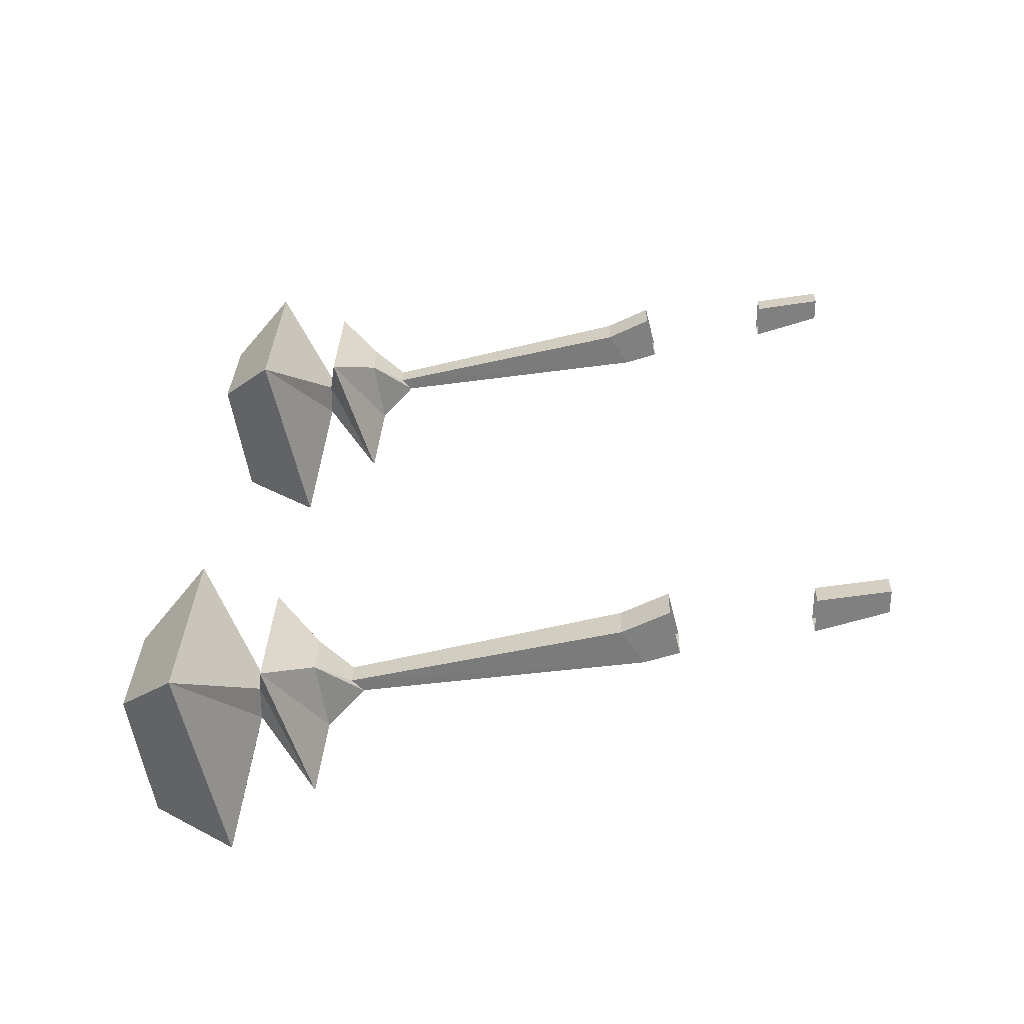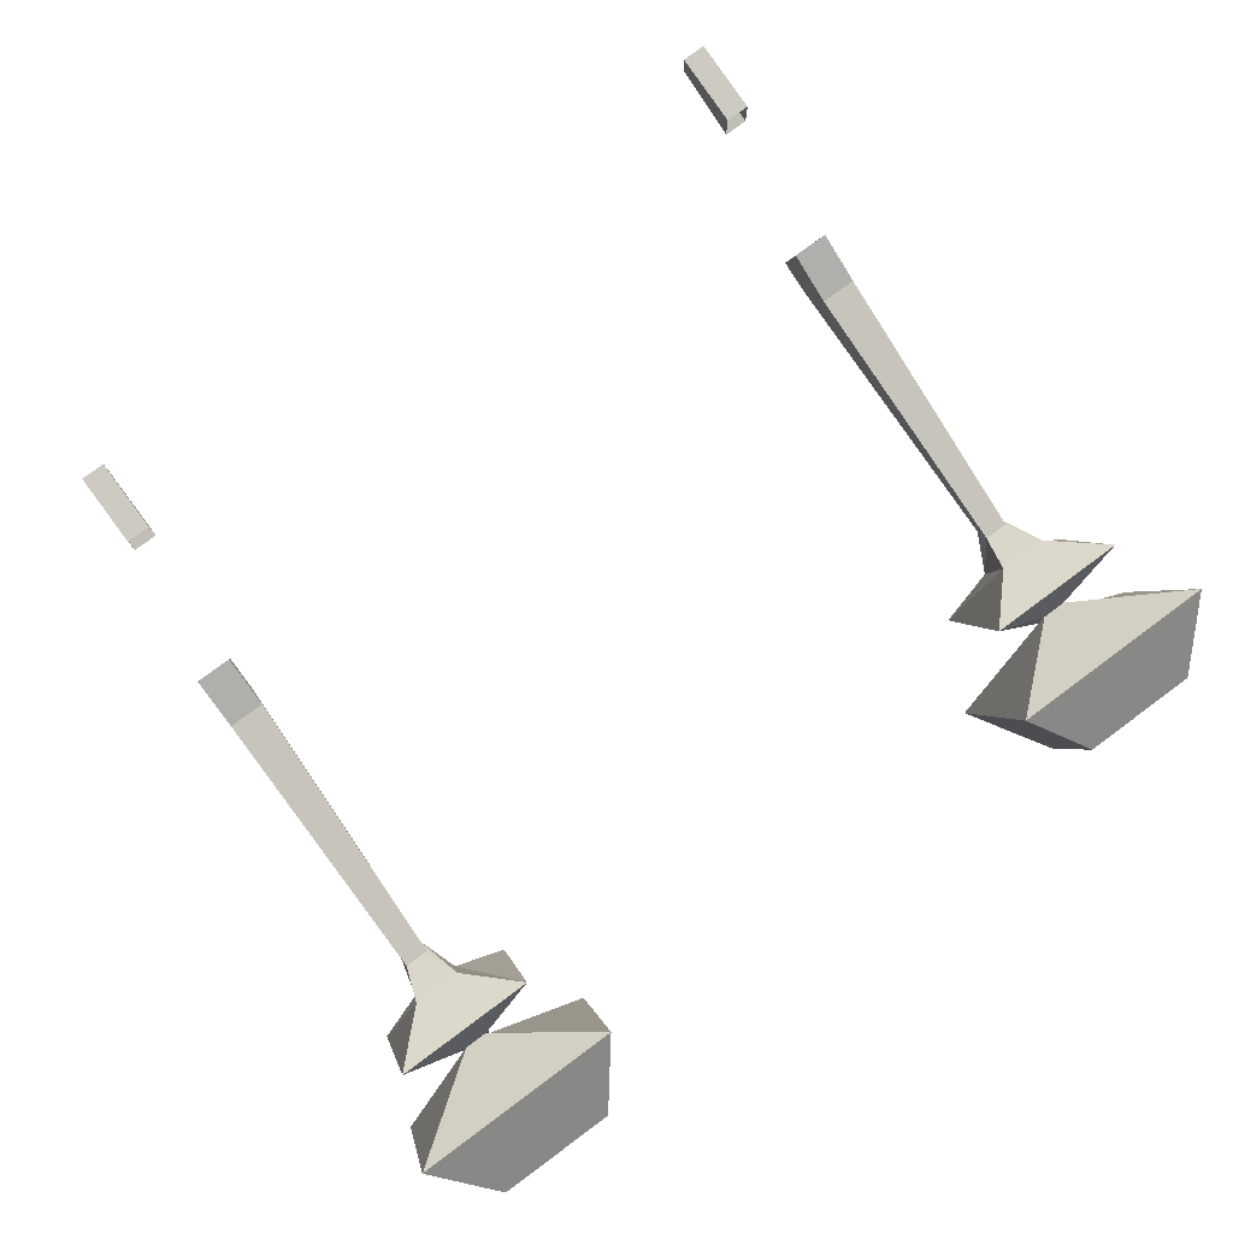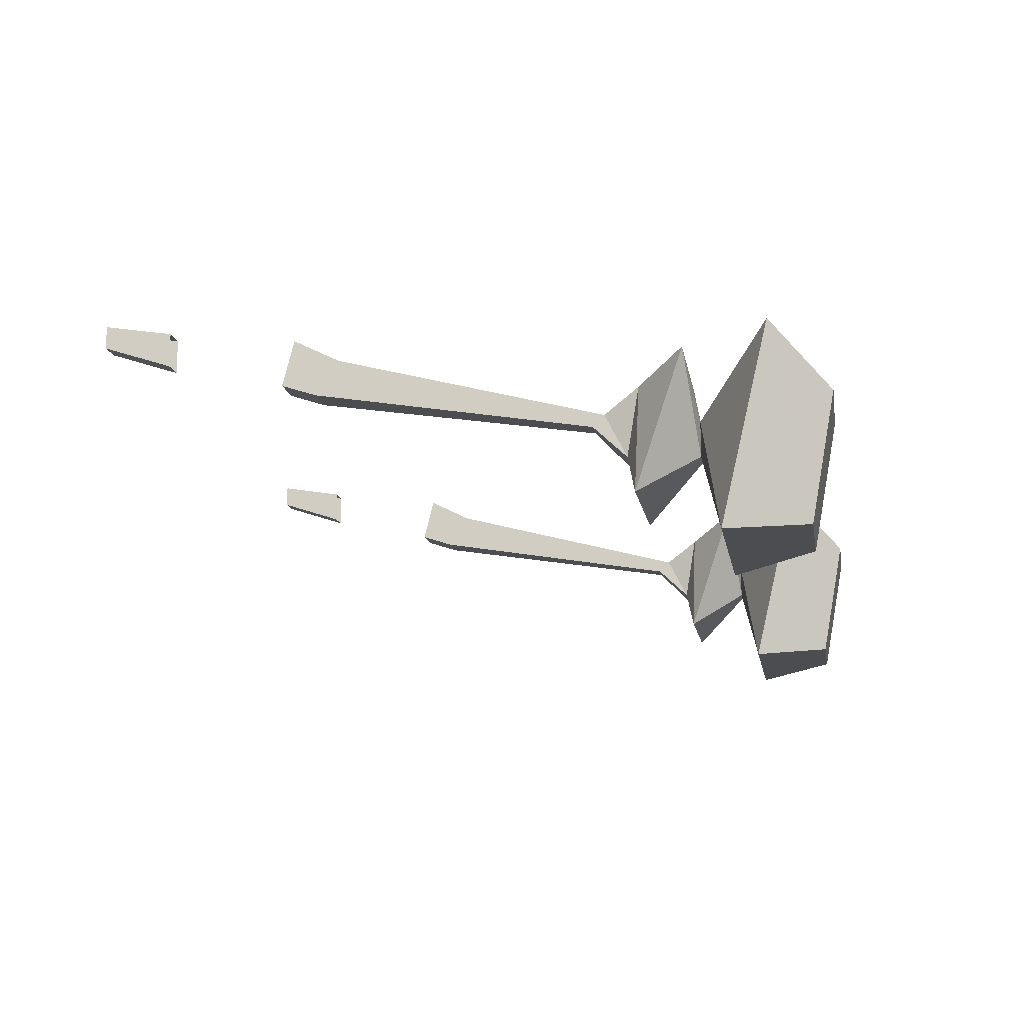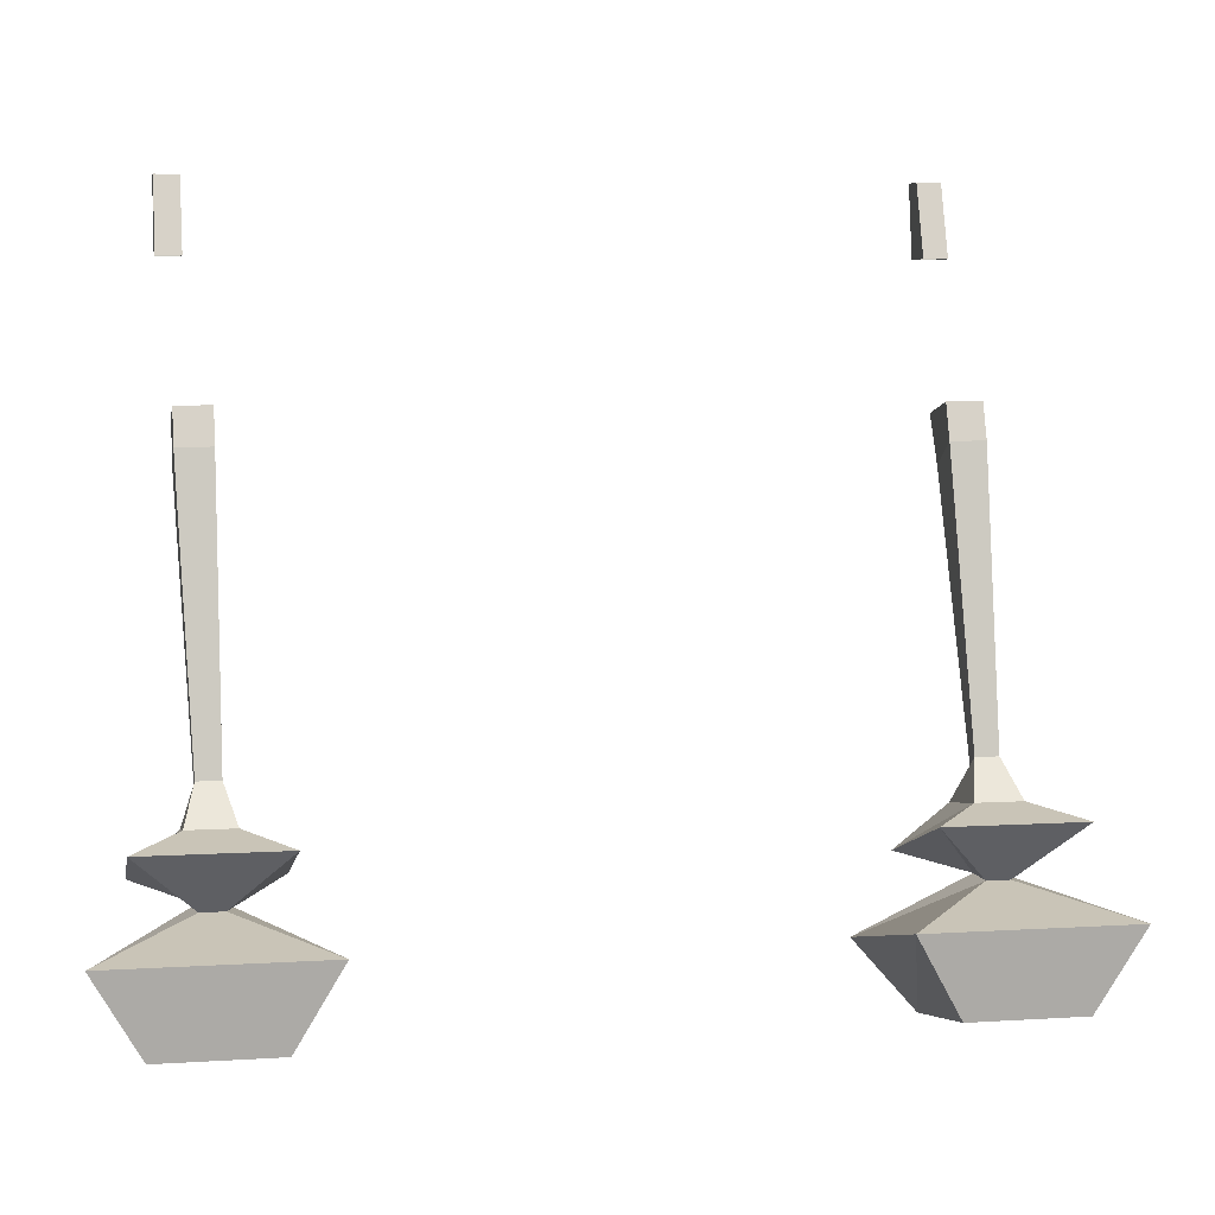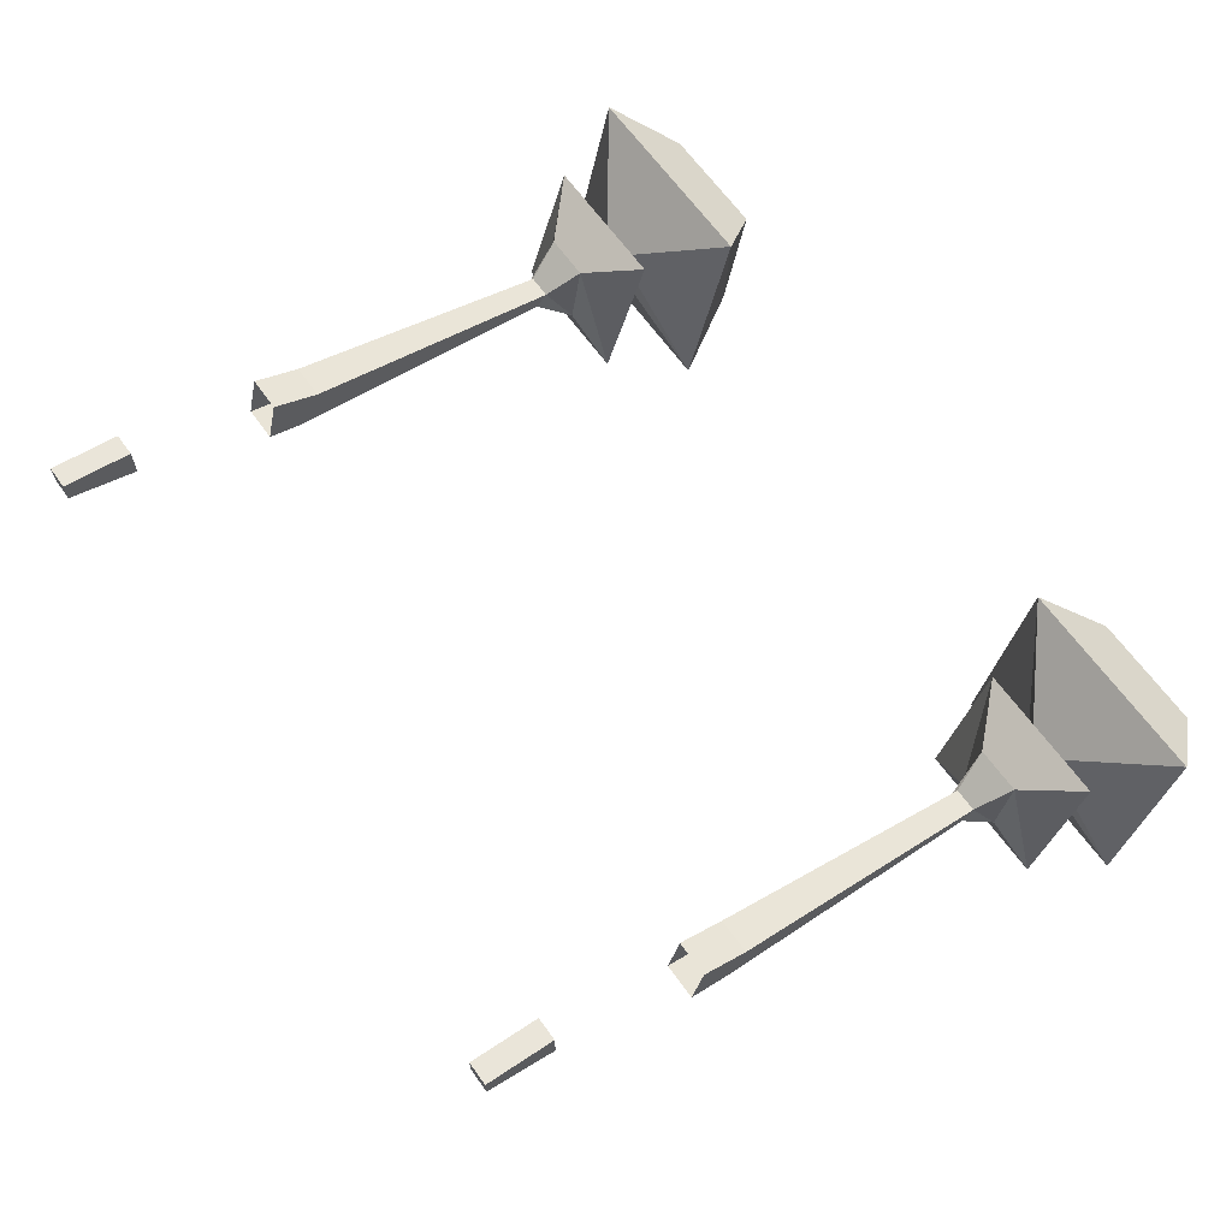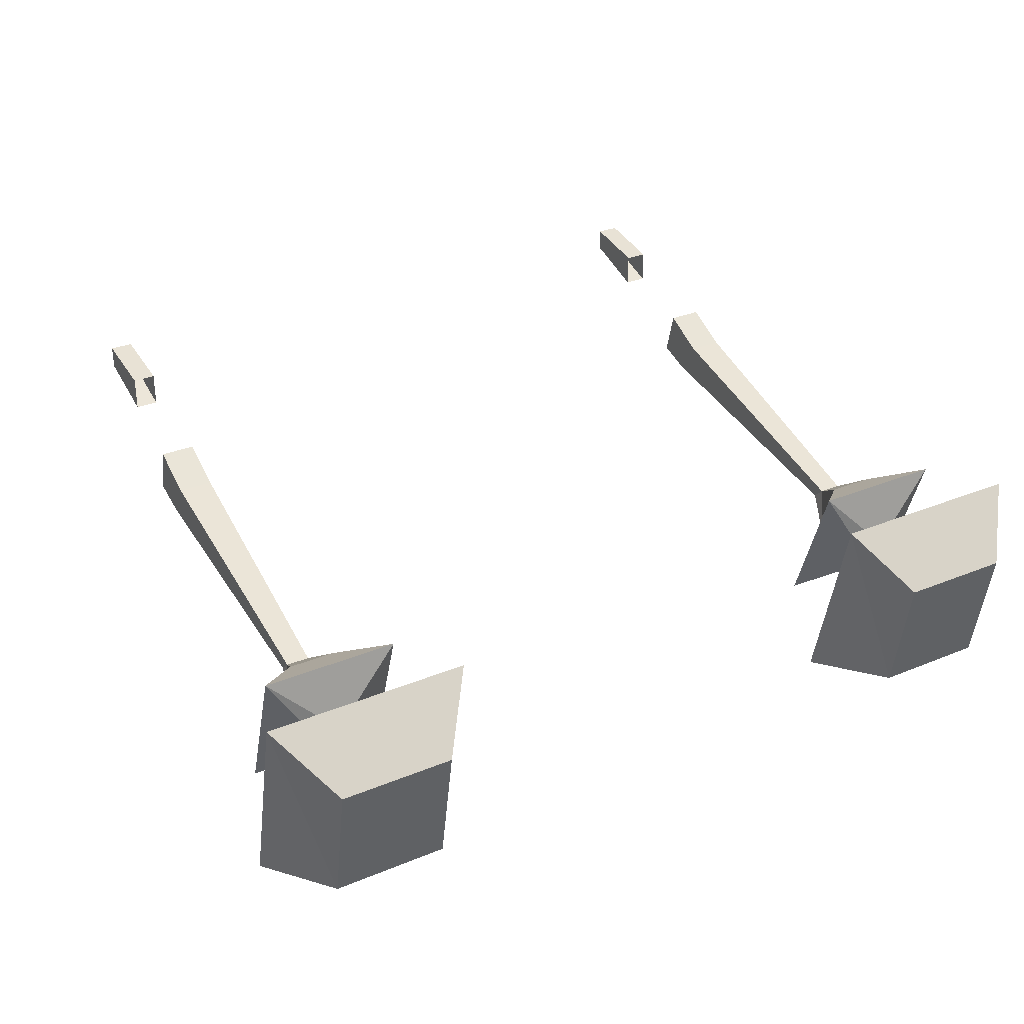
<metadata>
{"format":"obj","ext":"obj","renderer":"f3d","projection":"perspective","resolution":1024,"background":"white","views":[{"elev":29.7,"azim":-88.5,"up":"+Y"},{"elev":79.0,"azim":143.5,"up":"+Y"},{"elev":-13.7,"azim":99.6,"up":"+Y"},{"elev":5.8,"azim":-11.0,"up":"+Z"},{"elev":65.5,"azim":54.2,"up":"+Y"},{"elev":31.3,"azim":149.6,"up":"+Y"}]}
</metadata>
<code>
v -0.2422 -0.5156 0.05469
v -0.2188 -0.5156 0.05469
v -0.2188 -0.5312 0.02344
v -0.2422 -0.5312 0.02344
v -0.2422 -0.5547 0.03906
v -0.2422 -0.5469 0.0625
v -0.2188 -0.5469 0.0625
v -0.2188 -0.5547 0.03906
v -0.2188 -0.5781 -0.1562
v -0.2344 -0.5781 -0.1562
v -0.2344 -0.5859 -0.1484
v -0.2188 -0.5859 -0.1484
v -0.2109 -0.6094 -0.1719
v -0.2109 -0.5625 -0.1797
v -0.2422 -0.5625 -0.1797
v -0.2422 -0.6094 -0.1719
v -0.2734 -0.6406 -0.1797
v -0.1797 -0.6406 -0.1797
v -0.1797 -0.5469 -0.2109
v -0.2734 -0.5469 -0.2109
v -0.2344 -0.5859 -0.2188
v -0.2344 -0.6094 -0.2188
v -0.2188 -0.6094 -0.2188
v -0.2188 -0.5859 -0.2188
v -0.1562 -0.5391 -0.2656
v -0.2969 -0.5391 -0.2656
v -0.2969 -0.6719 -0.2344
v -0.1562 -0.6719 -0.2344
v -0.1875 -0.6641 -0.2891
v -0.1875 -0.5781 -0.3047
v -0.2656 -0.5781 -0.3047
v -0.2656 -0.6641 -0.2891
v -0.25 -0.5078 0.1953
v -0.2344 -0.5078 0.1953
v -0.2344 -0.4922 0.1953
v -0.25 -0.4922 0.1953
v -0.25 -0.5 0.1484
v -0.25 -0.5234 0.1484
v -0.2344 -0.5234 0.1484
v -0.2344 -0.5 0.1484
v 0.2188 -0.5156 0.05469
v 0.2422 -0.5156 0.05469
v 0.2422 -0.5312 0.02344
v 0.2188 -0.5312 0.02344
v 0.2188 -0.5547 0.03906
v 0.2188 -0.5469 0.0625
v 0.2422 -0.5469 0.0625
v 0.2422 -0.5547 0.03906
v 0.2422 -0.5781 -0.1562
v 0.2266 -0.5781 -0.1562
v 0.2266 -0.5859 -0.1484
v 0.2422 -0.5859 -0.1484
v 0.25 -0.6094 -0.1719
v 0.25 -0.5625 -0.1797
v 0.2188 -0.5625 -0.1797
v 0.2188 -0.6094 -0.1719
v 0.1875 -0.6406 -0.1797
v 0.2812 -0.6406 -0.1797
v 0.2812 -0.5469 -0.2109
v 0.1875 -0.5469 -0.2109
v 0.2266 -0.5859 -0.2188
v 0.2266 -0.6094 -0.2188
v 0.2422 -0.6094 -0.2188
v 0.2422 -0.5859 -0.2188
v 0.3047 -0.5391 -0.2656
v 0.1641 -0.5391 -0.2656
v 0.1641 -0.6719 -0.2344
v 0.3047 -0.6719 -0.2344
v 0.2734 -0.6641 -0.2891
v 0.2734 -0.5781 -0.3047
v 0.1953 -0.5781 -0.3047
v 0.1953 -0.6641 -0.2891
v 0.2109 -0.5078 0.1953
v 0.2266 -0.5078 0.1953
v 0.2266 -0.4922 0.1953
v 0.2109 -0.4922 0.1953
v 0.2109 -0.5 0.1484
v 0.2109 -0.5234 0.1484
v 0.2266 -0.5234 0.1484
v 0.2266 -0.5 0.1484
f 1 2 3
f 1 3 4
f 4 3 9
f 4 9 10
f 9 14 10
f 10 14 15
f 13 16 17
f 13 17 18
f 13 18 14
f 14 18 19
f 14 19 15
f 15 19 20
f 15 20 16
f 16 20 17
f 21 24 25
f 21 25 26
f 21 26 22
f 22 26 27
f 22 27 23
f 23 27 28
f 23 28 24
f 24 28 25
f 33 34 35
f 33 35 36
f 35 40 36
f 36 40 37
f 41 42 43
f 41 43 44
f 44 43 49
f 44 49 50
f 49 54 50
f 50 54 55
f 53 56 57
f 53 57 58
f 53 58 54
f 54 58 59
f 54 59 55
f 55 59 60
f 55 60 56
f 56 60 57
f 61 64 65
f 61 65 66
f 61 66 62
f 62 66 67
f 62 67 63
f 63 67 68
f 63 68 64
f 64 68 65
f 73 74 75
f 73 75 76
f 75 80 76
f 76 80 77
f 1 4 5
f 1 5 6
f 7 8 3
f 7 3 2
f 4 10 5
f 5 10 11
f 8 12 3
f 3 12 9
f 9 12 13
f 9 13 14
f 10 15 11
f 11 15 16
f 11 16 12
f 12 16 13
f 17 20 21
f 17 21 22
f 18 23 19
f 19 23 24
f 19 24 20
f 20 24 21
f 25 28 29
f 25 29 30
f 25 30 26
f 26 30 31
f 26 31 27
f 27 31 32
f 33 36 37
f 33 37 38
f 34 39 35
f 35 39 40
f 41 44 45
f 41 45 46
f 47 48 43
f 47 43 42
f 44 50 45
f 45 50 51
f 48 52 43
f 43 52 49
f 49 52 53
f 49 53 54
f 50 55 51
f 51 55 56
f 51 56 52
f 52 56 53
f 57 60 61
f 57 61 62
f 58 63 59
f 59 63 64
f 59 64 60
f 60 64 61
f 65 68 69
f 65 69 70
f 65 70 66
f 66 70 71
f 66 71 67
f 67 71 72
f 73 76 77
f 73 77 78
f 74 79 75
f 75 79 80
f 6 5 7
f 7 5 8
f 5 11 8
f 8 11 12
f 17 22 18
f 18 22 23
f 27 32 28
f 28 32 29
f 29 32 31
f 29 31 30
f 33 38 34
f 34 38 39
f 46 45 47
f 47 45 48
f 45 51 48
f 48 51 52
f 57 62 58
f 58 62 63
f 67 72 68
f 68 72 69
f 69 72 71
f 69 71 70
f 73 78 74
f 74 78 79

</code>
